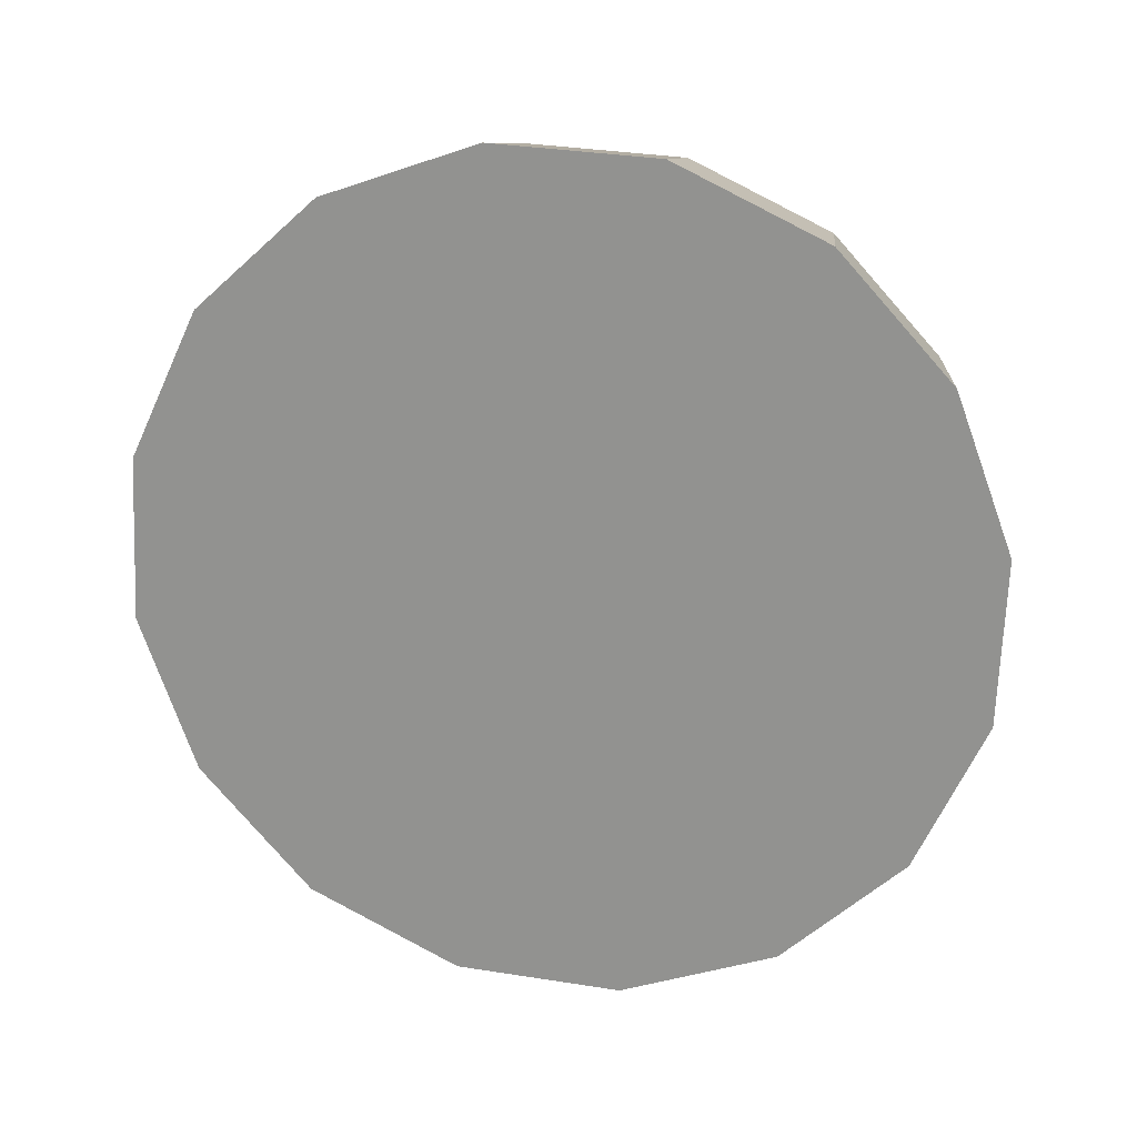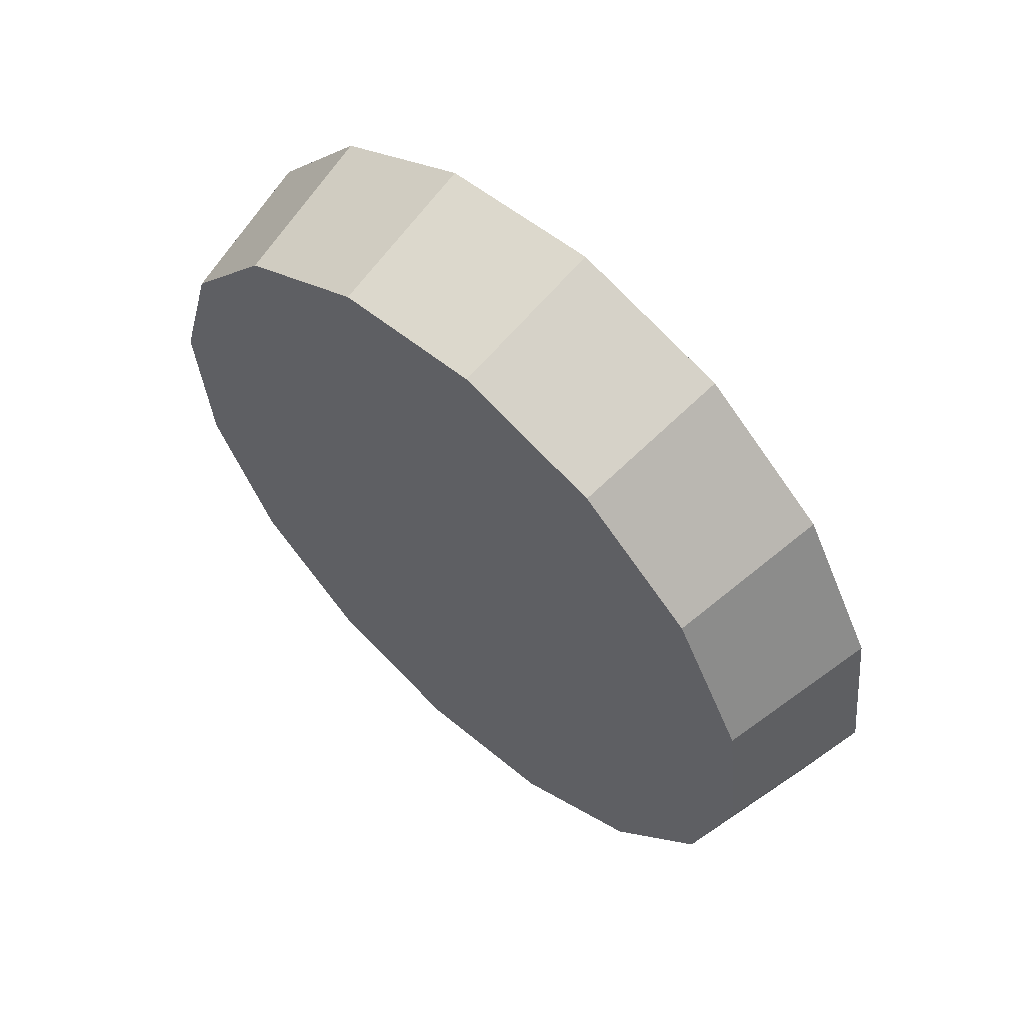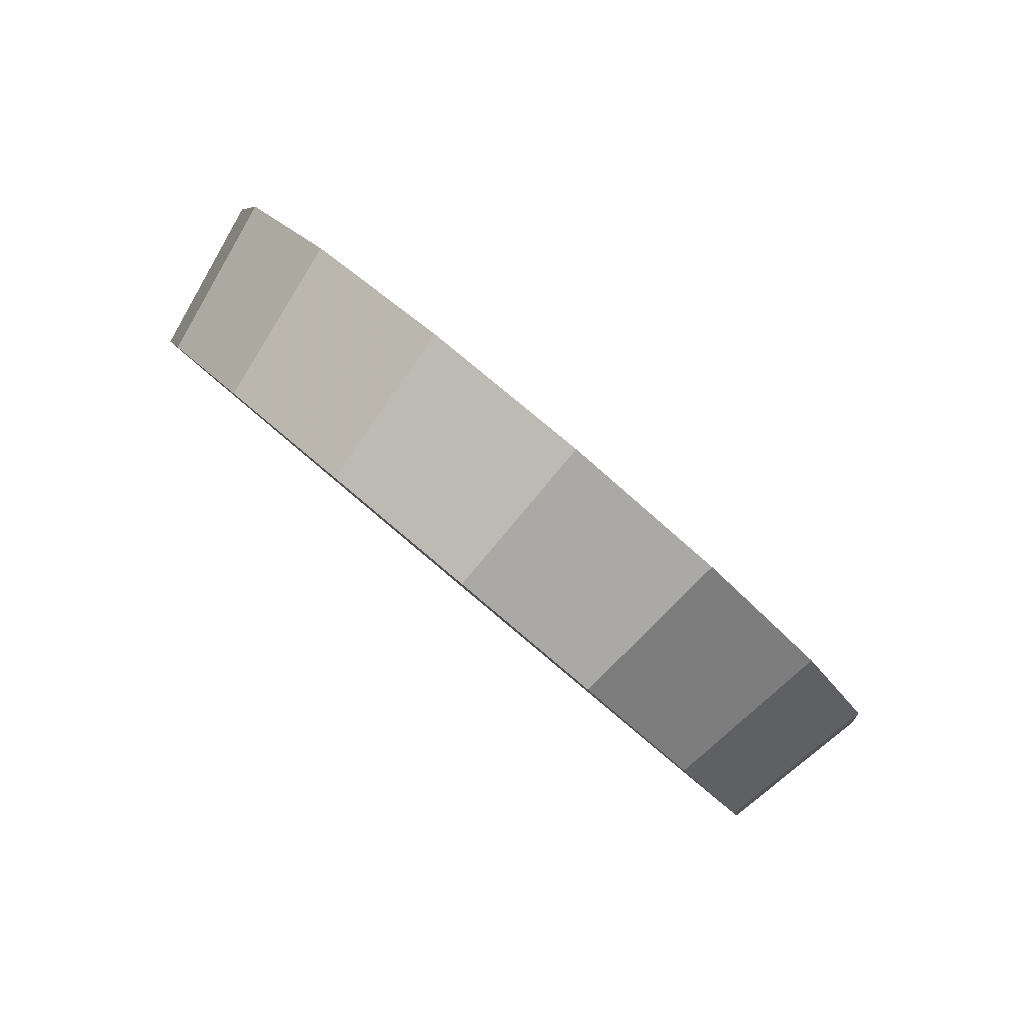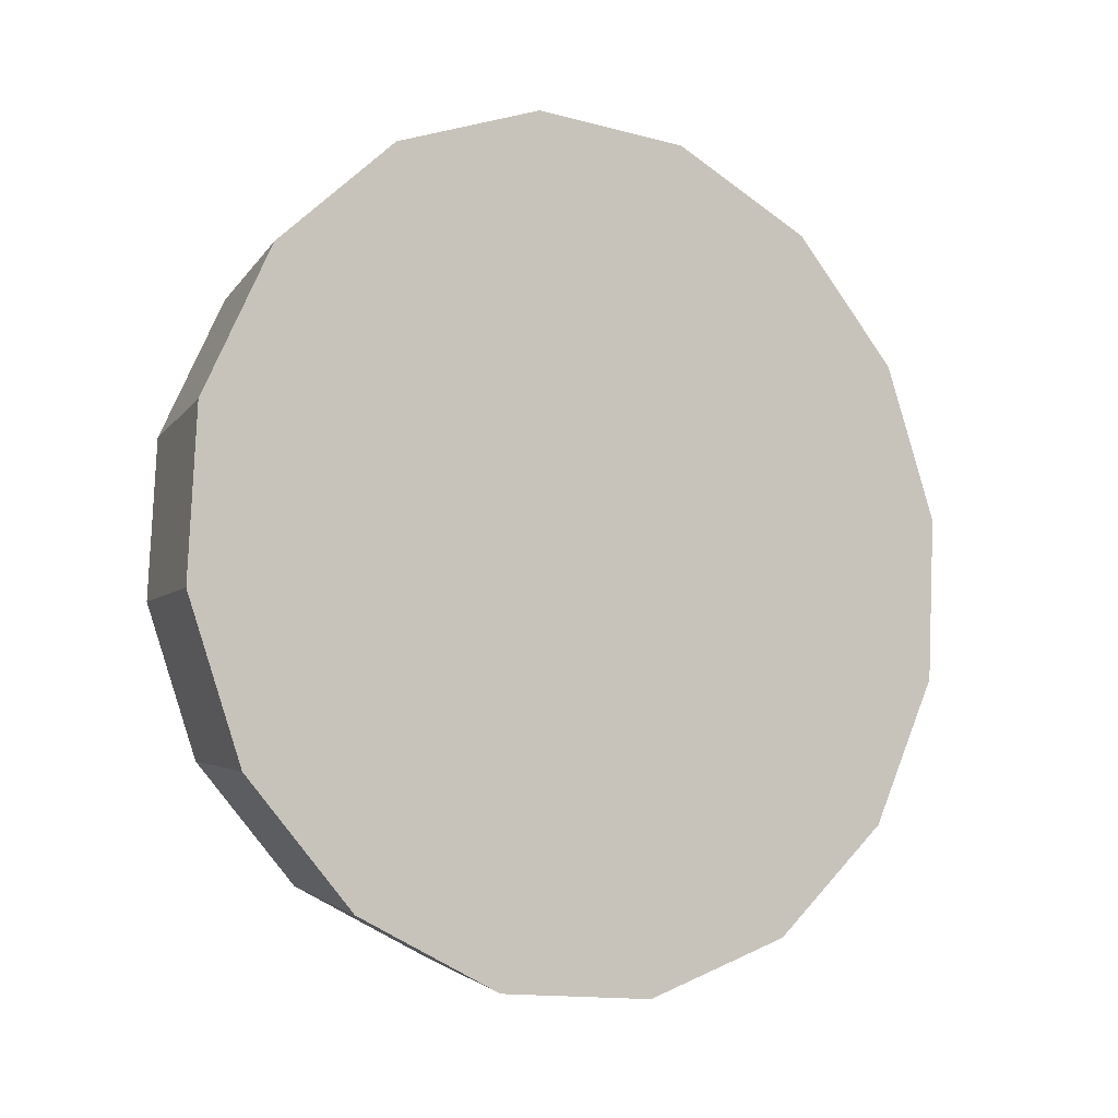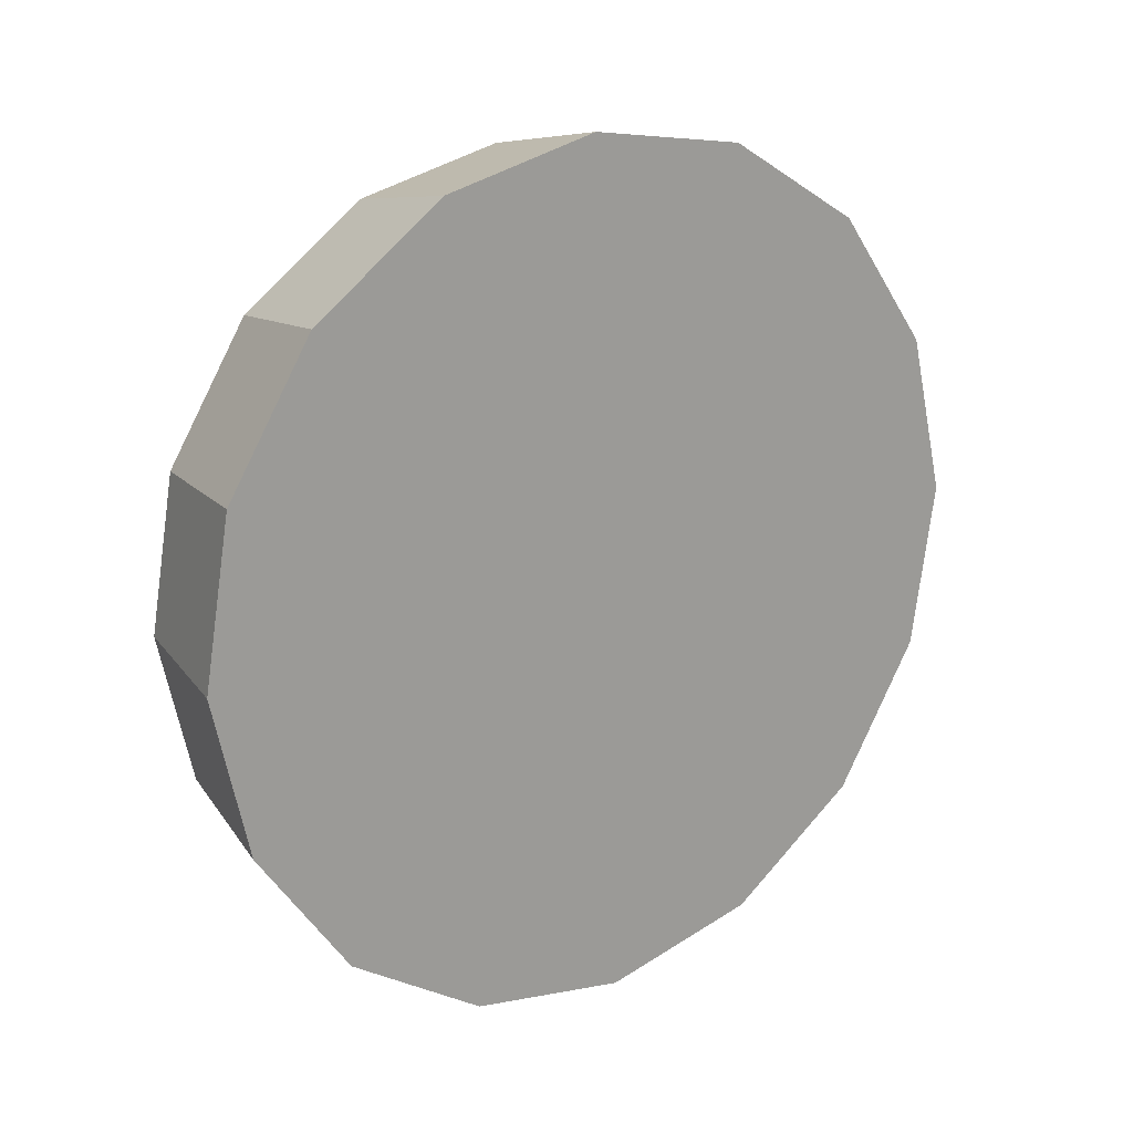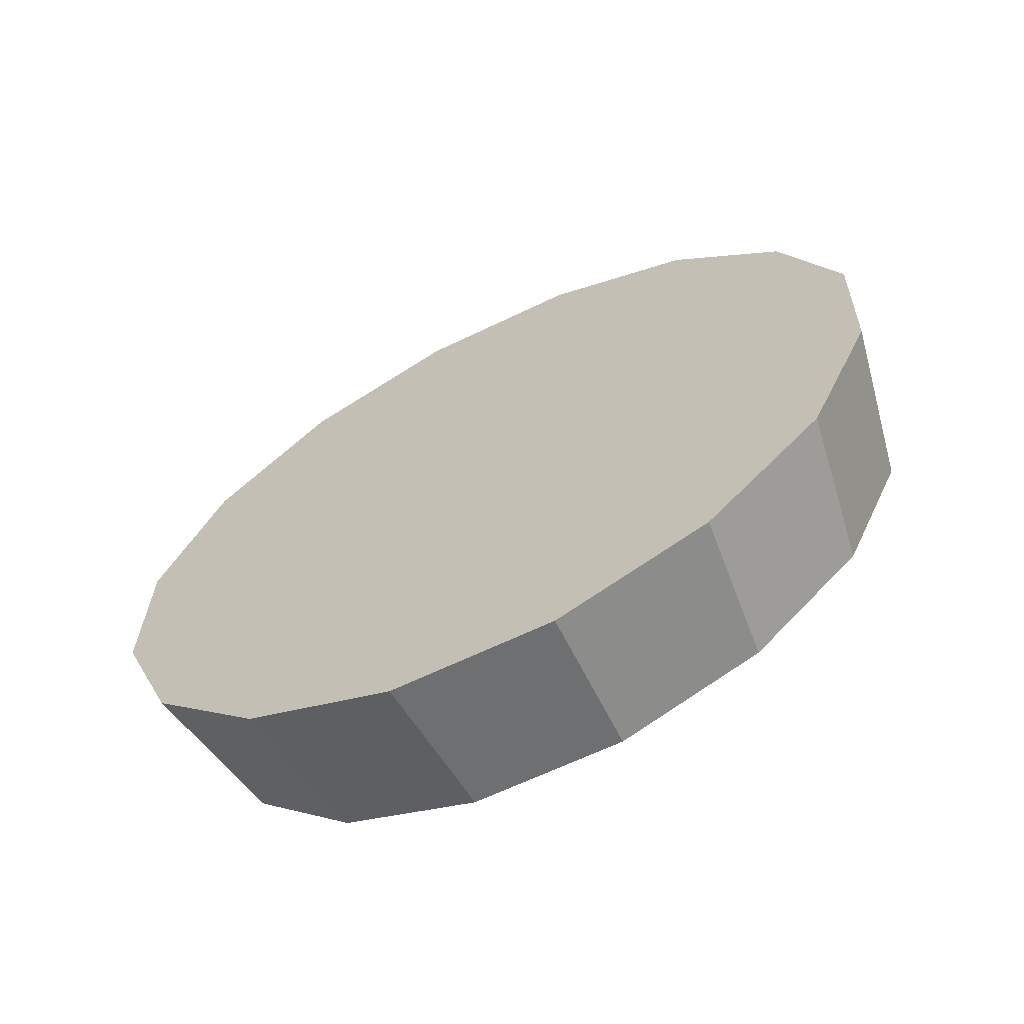
<metadata>
{"format":"obj","ext":"obj","renderer":"f3d","projection":"perspective","resolution":1024,"background":"white","views":[{"elev":69.6,"azim":18.4,"up":"+Z"},{"elev":-27.1,"azim":-93.5,"up":"+Z"},{"elev":14.1,"azim":-109.4,"up":"+Z"},{"elev":-61.4,"azim":-47.5,"up":"+Y"},{"elev":-38.3,"azim":-54.0,"up":"+Y"},{"elev":59.9,"azim":139.2,"up":"+Z"}]}
</metadata>
<code>
v -5.127 -2.337 -1.738
v -5.137 -2.298 -1.703
v -5.167 -2.266 -1.672
v -5.211 -2.244 -1.652
v -5.264 -2.236 -1.645
v -5.316 -2.244 -1.652
v -5.361 -2.266 -1.672
v -5.39 -2.298 -1.703
v -5.401 -2.337 -1.738
v -5.39 -2.375 -1.774
v -5.361 -2.408 -1.804
v -5.316 -2.429 -1.824
v -5.264 -2.437 -1.832
v -5.211 -2.429 -1.824
v -5.167 -2.408 -1.804
v -5.137 -2.375 -1.774
v -5.264 -2.337 -1.738
v -5.264 -2.337 -1.738
v -5.264 -2.337 -1.738
v -5.264 -2.337 -1.738
v -5.264 -2.337 -1.738
v -5.264 -2.337 -1.738
v -5.264 -2.337 -1.738
v -5.264 -2.337 -1.738
v -5.264 -2.337 -1.738
v -5.264 -2.337 -1.738
v -5.264 -2.337 -1.738
v -5.264 -2.337 -1.738
v -5.264 -2.337 -1.738
v -5.264 -2.337 -1.738
v -5.264 -2.337 -1.738
v -5.264 -2.337 -1.738
v -5.115 -2.374 -1.698
v -5.127 -2.332 -1.66
v -5.159 -2.297 -1.627
v -5.207 -2.273 -1.605
v -5.264 -2.265 -1.597
v -5.32 -2.273 -1.605
v -5.369 -2.297 -1.627
v -5.401 -2.332 -1.66
v -5.412 -2.374 -1.698
v -5.401 -2.415 -1.737
v -5.369 -2.451 -1.77
v -5.32 -2.474 -1.792
v -5.264 -2.483 -1.799
v -5.207 -2.474 -1.792
v -5.159 -2.451 -1.77
v -5.127 -2.415 -1.737
v -5.264 -2.374 -1.698
v -5.264 -2.374 -1.698
v -5.264 -2.374 -1.698
v -5.264 -2.374 -1.698
v -5.264 -2.374 -1.698
v -5.264 -2.374 -1.698
v -5.264 -2.374 -1.698
v -5.264 -2.374 -1.698
v -5.264 -2.374 -1.698
v -5.264 -2.374 -1.698
v -5.264 -2.374 -1.698
v -5.264 -2.374 -1.698
v -5.264 -2.374 -1.698
v -5.264 -2.374 -1.698
v -5.264 -2.374 -1.698
v -5.264 -2.374 -1.698
f 33 34 49
f 49 34 50
f 34 35 50
f 50 35 51
f 35 36 51
f 51 36 52
f 36 37 52
f 52 37 53
f 37 38 53
f 53 38 54
f 38 39 54
f 54 39 55
f 39 40 55
f 55 40 56
f 40 41 56
f 56 41 57
f 41 42 57
f 57 42 58
f 42 43 58
f 58 43 59
f 43 44 59
f 59 44 60
f 44 45 60
f 60 45 61
f 45 46 61
f 61 46 62
f 46 47 62
f 62 47 63
f 47 48 63
f 63 48 64
f 48 33 64
f 64 33 49
f 2 1 17
f 2 17 18
f 3 2 18
f 3 18 19
f 4 3 19
f 4 19 20
f 5 4 20
f 5 20 21
f 6 5 21
f 6 21 22
f 7 6 22
f 7 22 23
f 8 7 23
f 8 23 24
f 9 8 24
f 9 24 25
f 10 9 25
f 10 25 26
f 11 10 26
f 11 26 27
f 12 11 27
f 12 27 28
f 13 12 28
f 13 28 29
f 14 13 29
f 14 29 30
f 15 14 30
f 15 30 31
f 16 15 31
f 16 31 32
f 1 16 32
f 1 32 17
f 49 50 17
f 17 50 18
f 50 51 18
f 18 51 19
f 51 52 19
f 19 52 20
f 52 53 20
f 20 53 21
f 53 54 21
f 21 54 22
f 54 55 22
f 22 55 23
f 55 56 23
f 23 56 24
f 56 57 24
f 24 57 25
f 57 58 25
f 25 58 26
f 58 59 26
f 26 59 27
f 59 60 27
f 27 60 28
f 60 61 28
f 28 61 29
f 61 62 29
f 29 62 30
f 62 63 30
f 30 63 31
f 63 64 31
f 31 64 32
f 64 49 32
f 32 49 17
f 1 2 33
f 33 2 34
f 2 3 34
f 34 3 35
f 3 4 35
f 35 4 36
f 4 5 36
f 36 5 37
f 5 6 37
f 37 6 38
f 6 7 38
f 38 7 39
f 7 8 39
f 39 8 40
f 8 9 40
f 40 9 41
f 9 10 41
f 41 10 42
f 10 11 42
f 42 11 43
f 11 12 43
f 43 12 44
f 12 13 44
f 44 13 45
f 13 14 45
f 45 14 46
f 14 15 46
f 46 15 47
f 15 16 47
f 47 16 48
f 16 1 48
f 48 1 33

</code>
